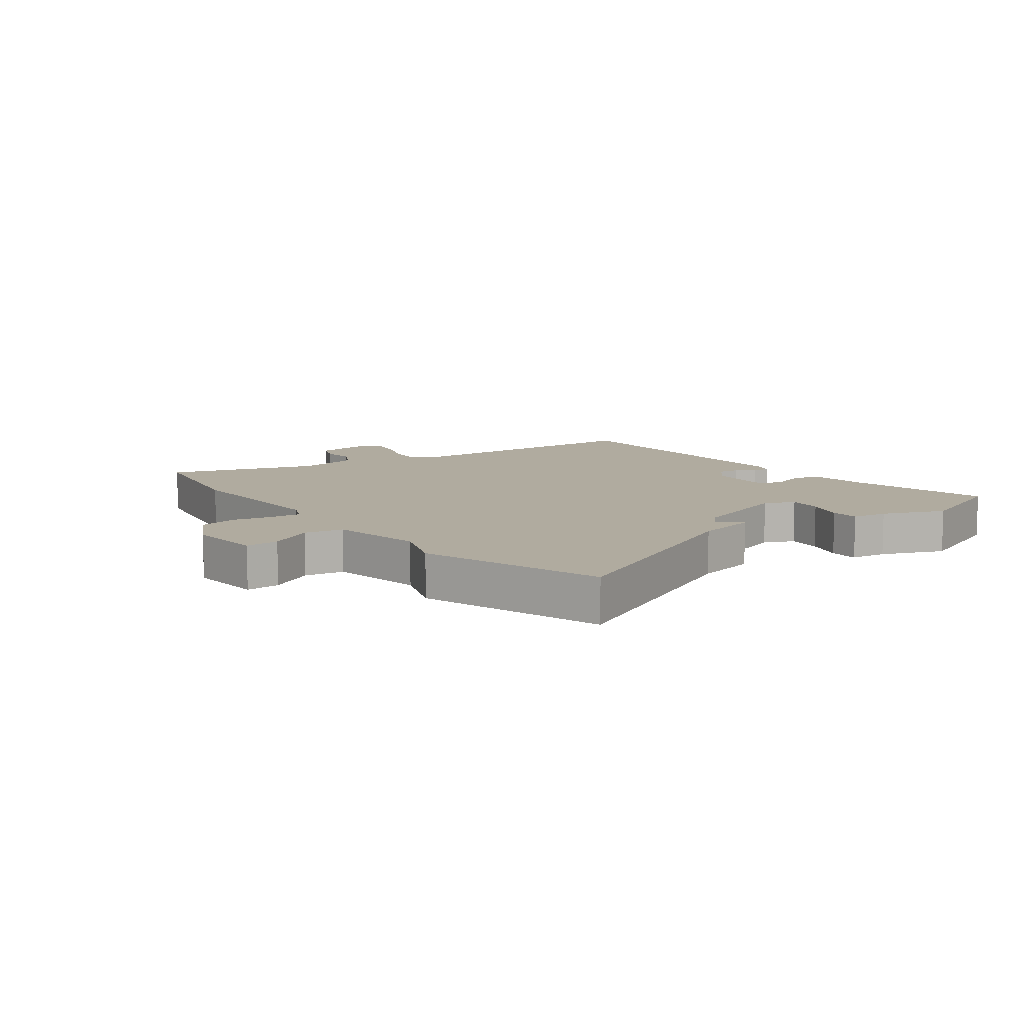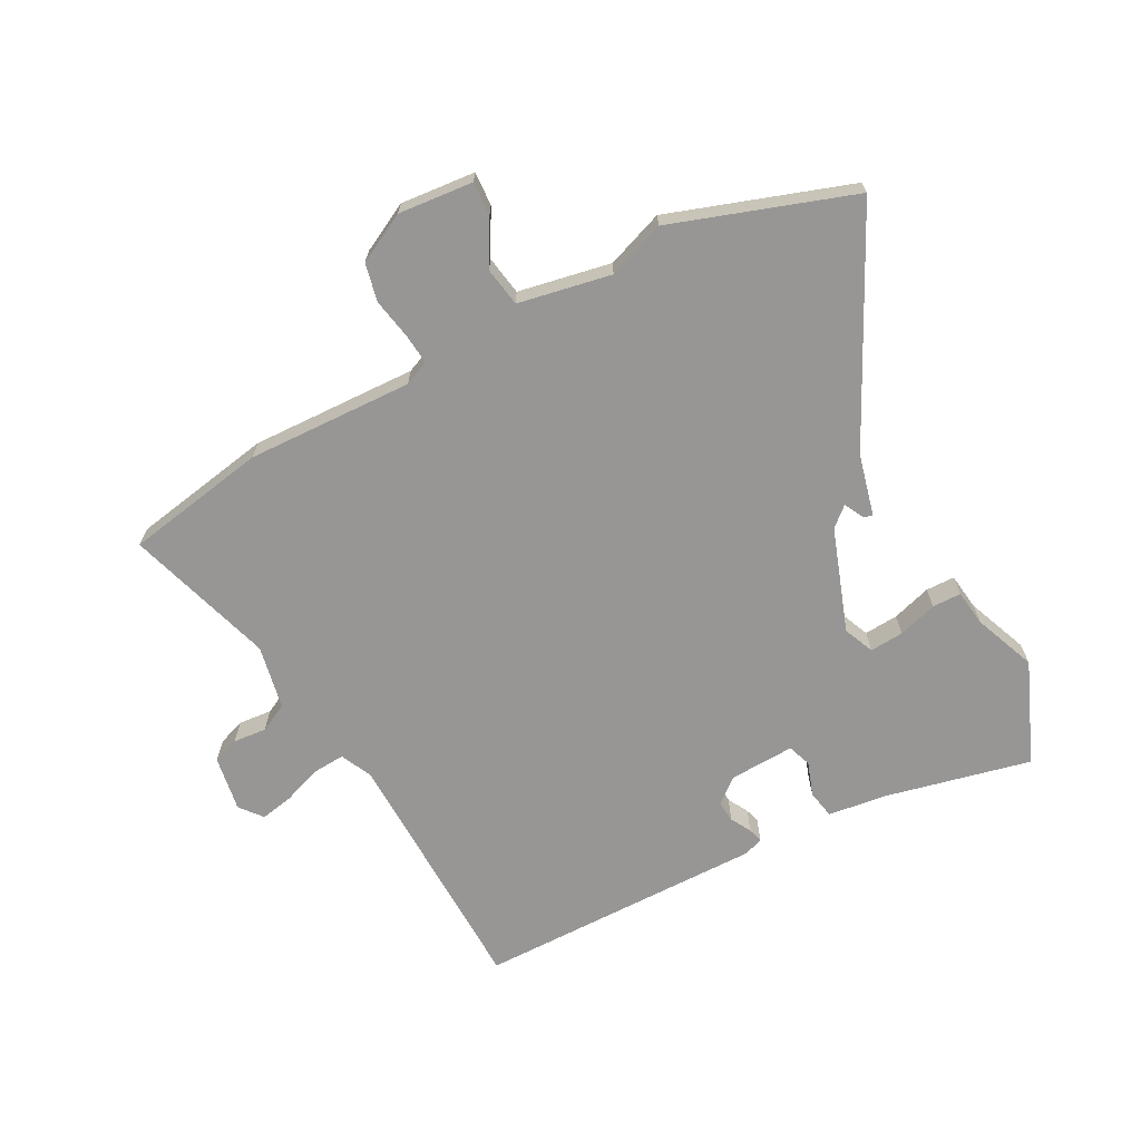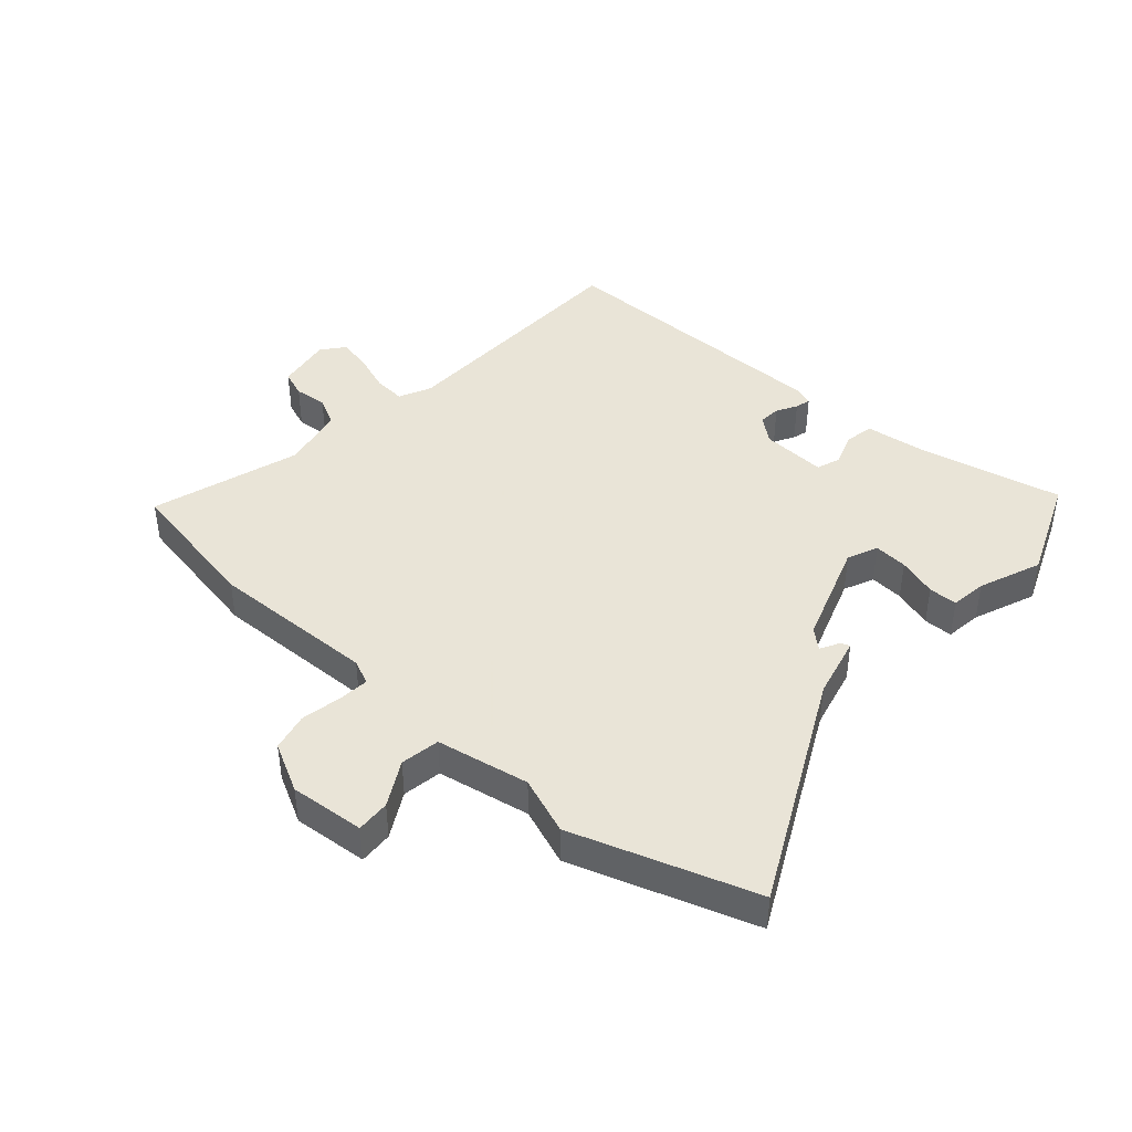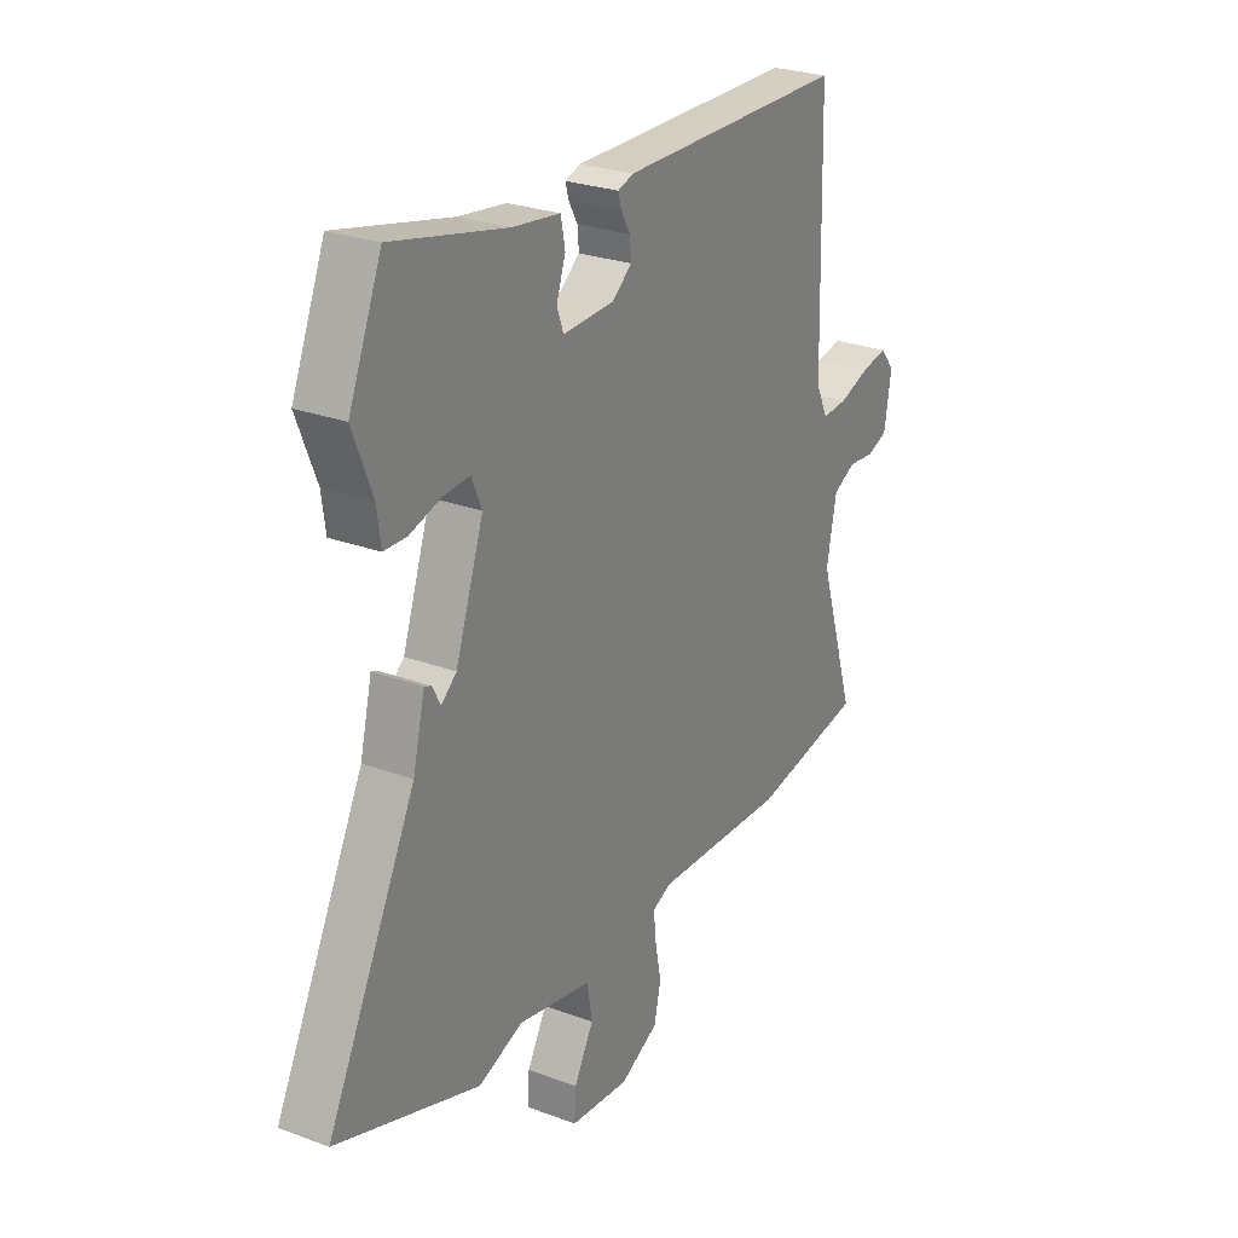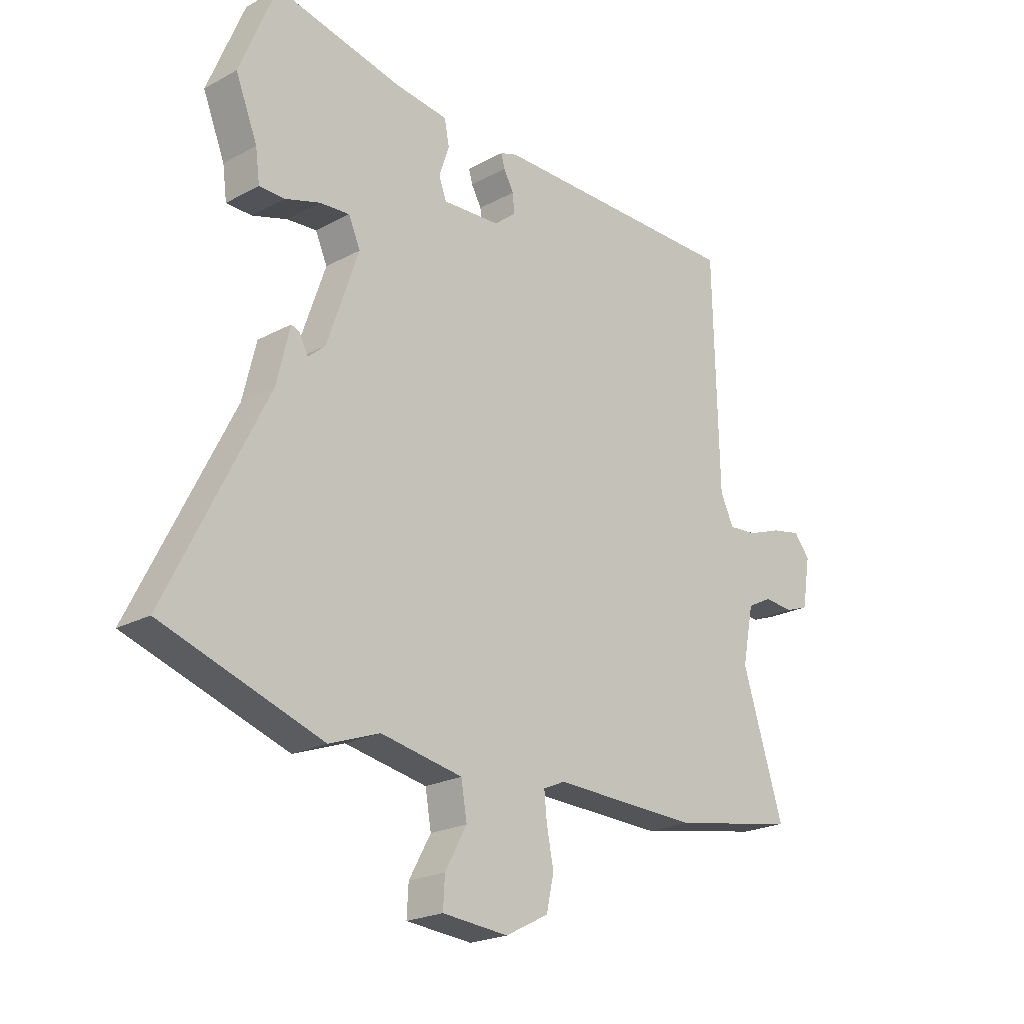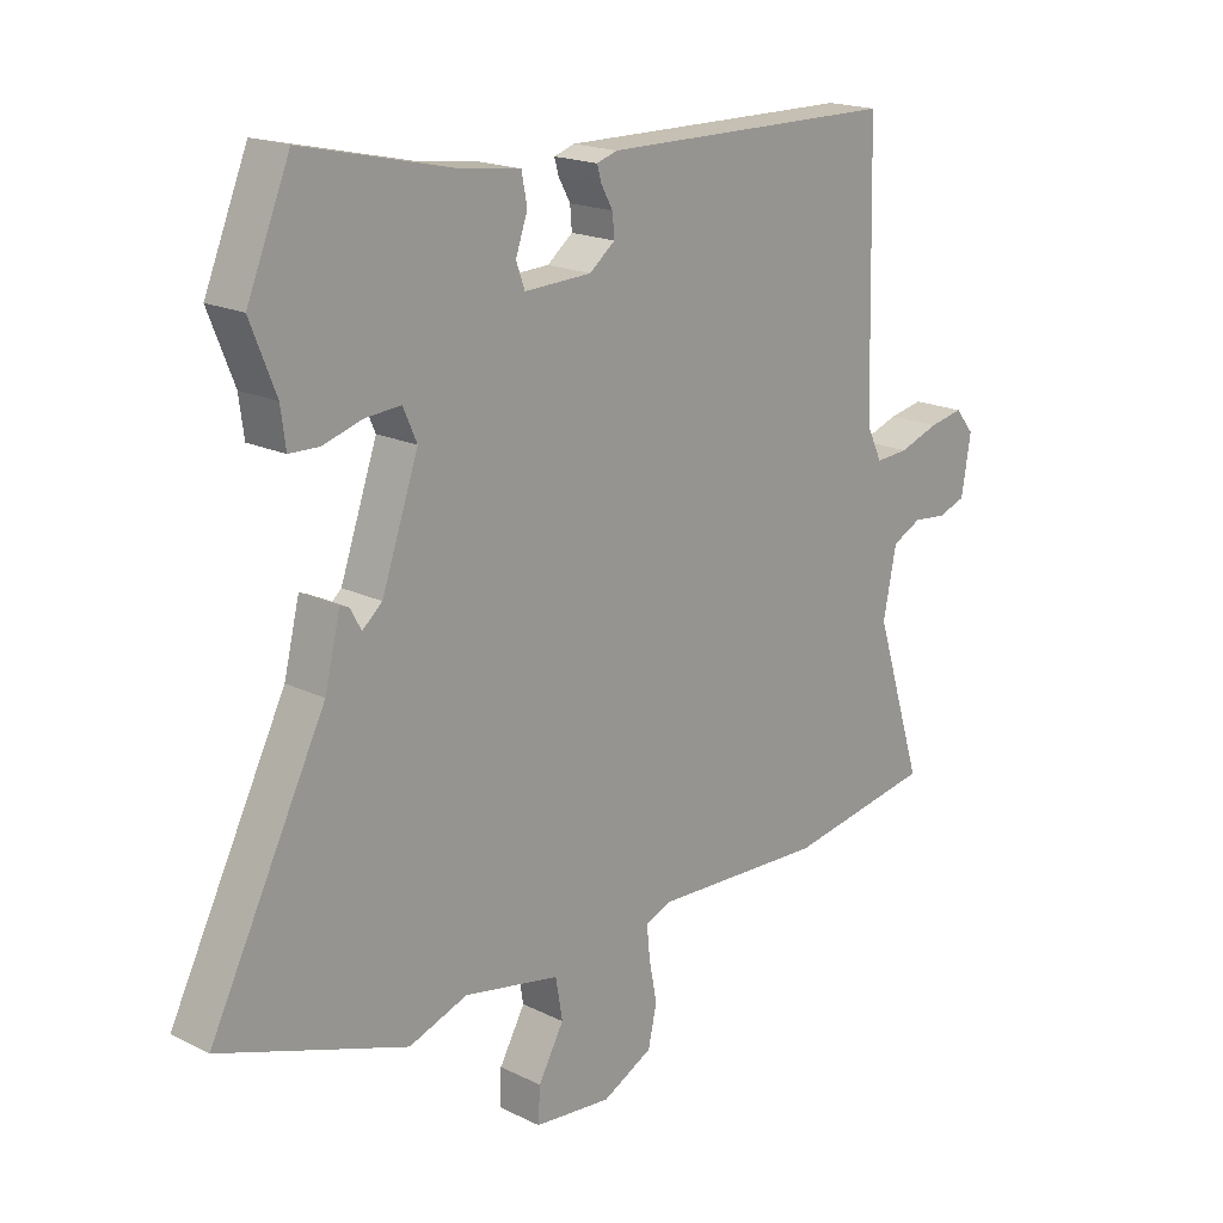
<metadata>
{"format":"obj","ext":"obj","renderer":"f3d","projection":"perspective","resolution":1024,"background":"white","views":[{"elev":9.7,"azim":-126.3,"up":"+Y"},{"elev":-67.9,"azim":-152.2,"up":"+Y"},{"elev":42.8,"azim":-138.4,"up":"+Y"},{"elev":26.2,"azim":-59.5,"up":"+Z"},{"elev":-21.8,"azim":-46.5,"up":"+Z"},{"elev":18.3,"azim":-46.4,"up":"+Z"}]}
</metadata>
<code>
v -0.551 0.07 0.376
v -0.482 0.07 0.544
v -0.243 0.07 0.49
v -0.143 0.07 0.477
v -0.134 0.07 0.43
v -0.153 0.07 0.374
v -0.139 0.07 0.335
v -0.031 0.07 0.34
v 0.01 0.07 0.373
v 0.007 0.07 0.409
v -0.012 0.07 0.443
v -0.019 0.07 0.468
v 0.014 0.07 0.479
v 0.492 0.07 0.476
v 0.502 0.07 0.054
v 0.527 0.07 0.001
v 0.58 0.07 0.005
v 0.644 0.07 0.028
v 0.699 0.07 0.039
v 0.729 0.07 0.002
v 0.714 0.07 -0.09
v 0.67 0.07 -0.106
v 0.615 0.07 -0.101
v 0.568 0.07 -0.125
v 0.547 0.07 -0.231
v 0.624 0.07 -0.477
v 0.389 0.07 -0.52
v 0.113 0.07 -0.511
v 0.072 0.07 -0.529
v 0.077 0.07 -0.58
v 0.09 0.07 -0.647
v 0.076 0.07 -0.71
v -0.005 0.07 -0.752
v -0.129 0.07 -0.741
v -0.126 0.07 -0.685
v -0.085 0.07 -0.611
v -0.096 0.07 -0.546
v -0.25 0.07 -0.517
v -0.345 0.07 -0.552
v -0.645 0.07 -0.451
v -0.459 0.07 -0.078
v -0.434 0.07 0.025
v -0.419 0.07 0.019
v -0.402 0.07 -0.013
v -0.37 0.07 0.015
v -0.311 0.07 0.186
v -0.333 0.07 0.236
v -0.389 0.07 0.232
v -0.454 0.07 0.212
v -0.502 0.07 0.213
v -0.51 0.07 0.273
v -0.551 0 0.376
v -0.482 0 0.544
v -0.243 0 0.49
v -0.143 0 0.477
v -0.134 0 0.43
v -0.153 0 0.374
v -0.139 0 0.335
v -0.031 0 0.34
v 0.01 0 0.373
v 0.007 0 0.409
v -0.012 0 0.443
v -0.019 0 0.468
v 0.014 0 0.479
v 0.492 0 0.476
v 0.502 0 0.054
v 0.527 0 0.001
v 0.58 0 0.005
v 0.644 0 0.028
v 0.699 0 0.039
v 0.729 0 0.002
v 0.714 0 -0.09
v 0.67 0 -0.106
v 0.615 0 -0.101
v 0.568 0 -0.125
v 0.547 0 -0.231
v 0.624 0 -0.477
v 0.389 0 -0.52
v 0.113 0 -0.511
v 0.072 0 -0.529
v 0.077 0 -0.58
v 0.09 0 -0.647
v 0.076 0 -0.71
v -0.005 0 -0.752
v -0.129 0 -0.741
v -0.126 0 -0.685
v -0.085 0 -0.611
v -0.096 0 -0.546
v -0.25 0 -0.517
v -0.345 0 -0.552
v -0.645 0 -0.451
v -0.459 0 -0.078
v -0.434 0 0.025
v -0.419 0 0.019
v -0.402 0 -0.013
v -0.37 0 0.015
v -0.311 0 0.186
v -0.333 0 0.236
v -0.389 0 0.232
v -0.454 0 0.212
v -0.502 0 0.213
v -0.51 0 0.273
f 48 49 50 51
f 47 48 51 1
f 41 42 43 44
f 41 44 45
f 38 39 40 41
f 37 38 41 45
f 33 34 35 36
f 33 36 37
f 30 31 32 33
f 29 30 33 37
f 28 29 37 45
f 25 26 27 28
f 24 25 28 45
f 20 21 22 23
f 17 18 19 20
f 16 17 20 23
f 12 13 14 15
f 10 11 12 15
f 9 10 15 16
f 8 9 16 23
f 3 4 5 6
f 3 6 7
f 47 1 2 3
f 46 47 3 7
f 23 24 45 46
f 7 8 23 46
f 102 101 100 99
f 52 102 99 98
f 95 94 93 92
f 96 95 92
f 92 91 90 89
f 96 92 89 88
f 87 86 85 84
f 88 87 84
f 84 83 82 81
f 88 84 81 80
f 96 88 80 79
f 79 78 77 76
f 96 79 76 75
f 74 73 72 71
f 71 70 69 68
f 74 71 68 67
f 66 65 64 63
f 66 63 62 61
f 67 66 61 60
f 74 67 60 59
f 57 56 55 54
f 58 57 54
f 54 53 52 98
f 58 54 98 97
f 97 96 75 74
f 97 74 59 58
f 1 52 53 2
f 2 53 54 3
f 3 54 55 4
f 4 55 56 5
f 5 56 57 6
f 6 57 58 7
f 7 58 59 8
f 8 59 60 9
f 9 60 61 10
f 10 61 62 11
f 11 62 63 12
f 12 63 64 13
f 13 64 65 14
f 14 65 66 15
f 15 66 67 16
f 16 67 68 17
f 17 68 69 18
f 18 69 70 19
f 19 70 71 20
f 20 71 72 21
f 21 72 73 22
f 22 73 74 23
f 23 74 75 24
f 24 75 76 25
f 25 76 77 26
f 26 77 78 27
f 27 78 79 28
f 28 79 80 29
f 29 80 81 30
f 30 81 82 31
f 31 82 83 32
f 32 83 84 33
f 33 84 85 34
f 34 85 86 35
f 35 86 87 36
f 36 87 88 37
f 37 88 89 38
f 38 89 90 39
f 39 90 91 40
f 40 91 92 41
f 41 92 93 42
f 42 93 94 43
f 43 94 95 44
f 44 95 96 45
f 45 96 97 46
f 46 97 98 47
f 47 98 99 48
f 48 99 100 49
f 49 100 101 50
f 50 101 102 51
f 51 102 52 1

</code>
